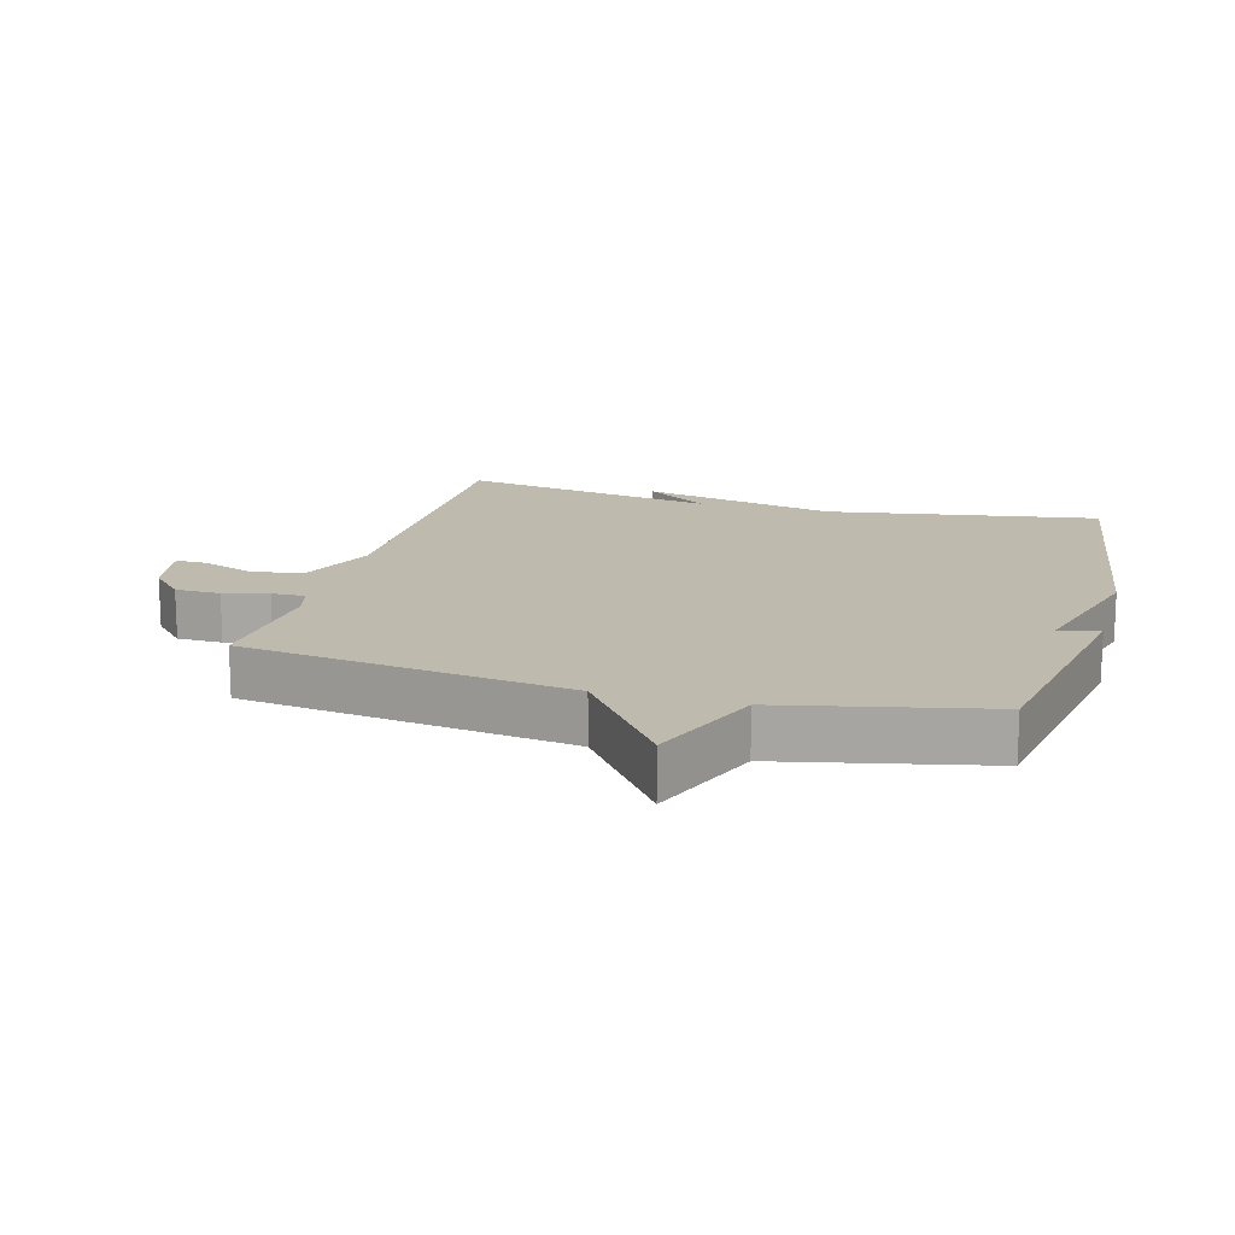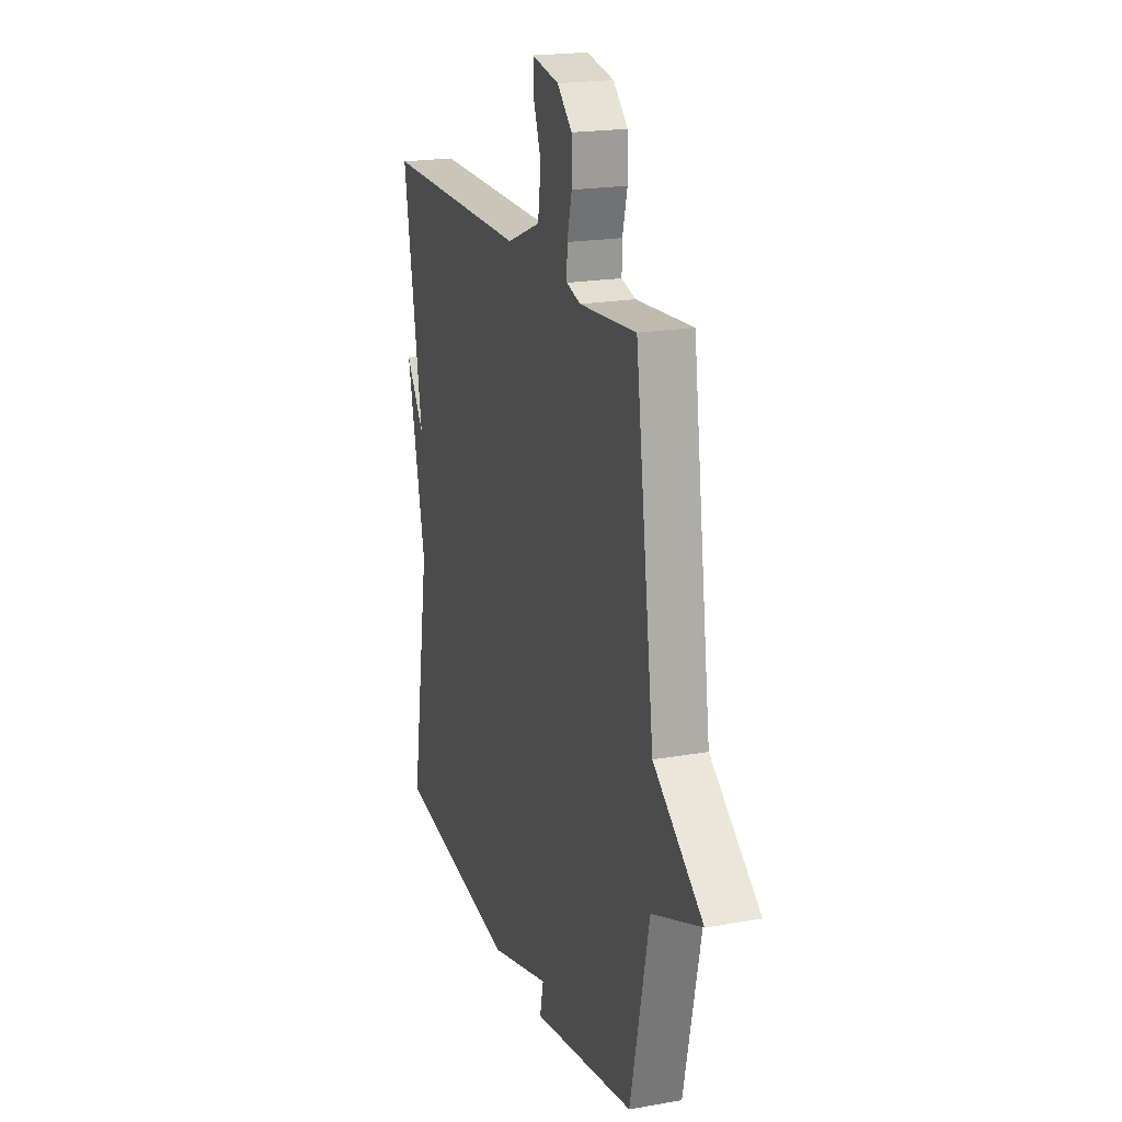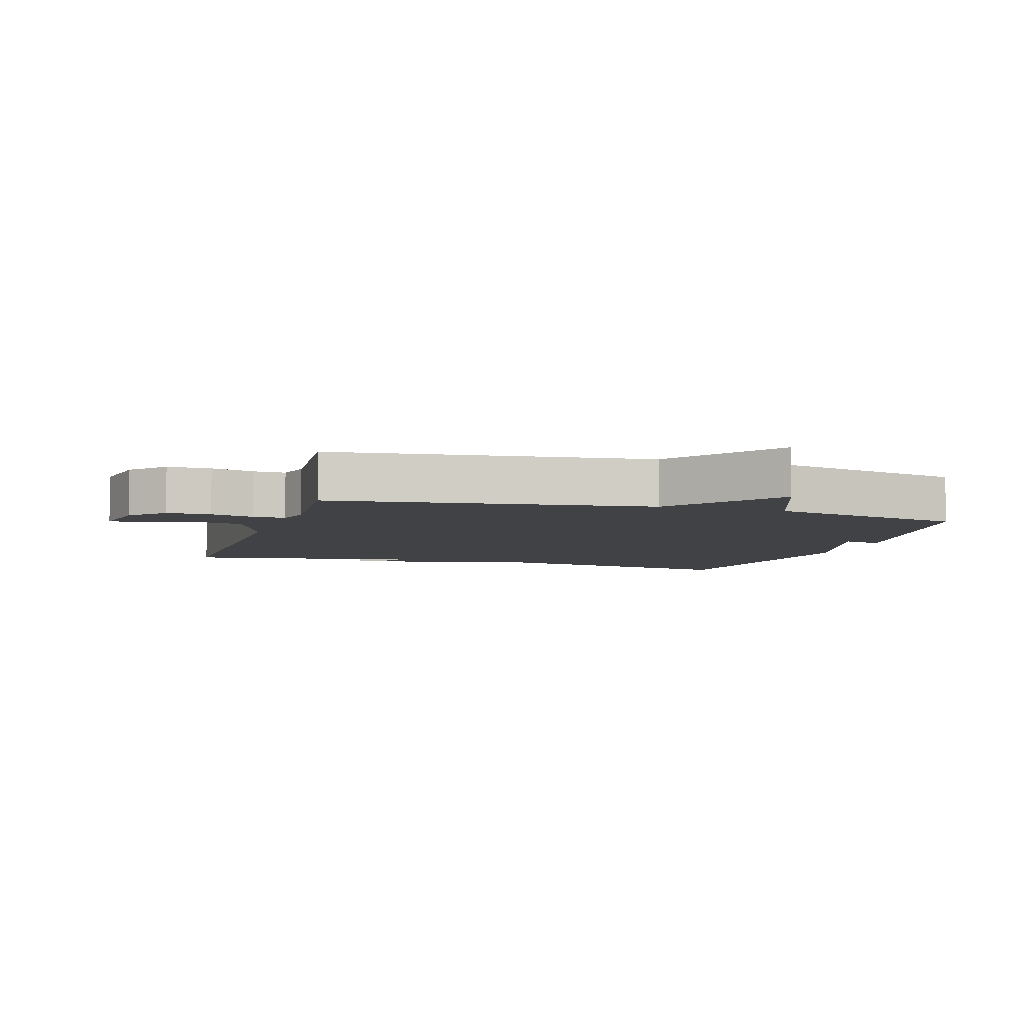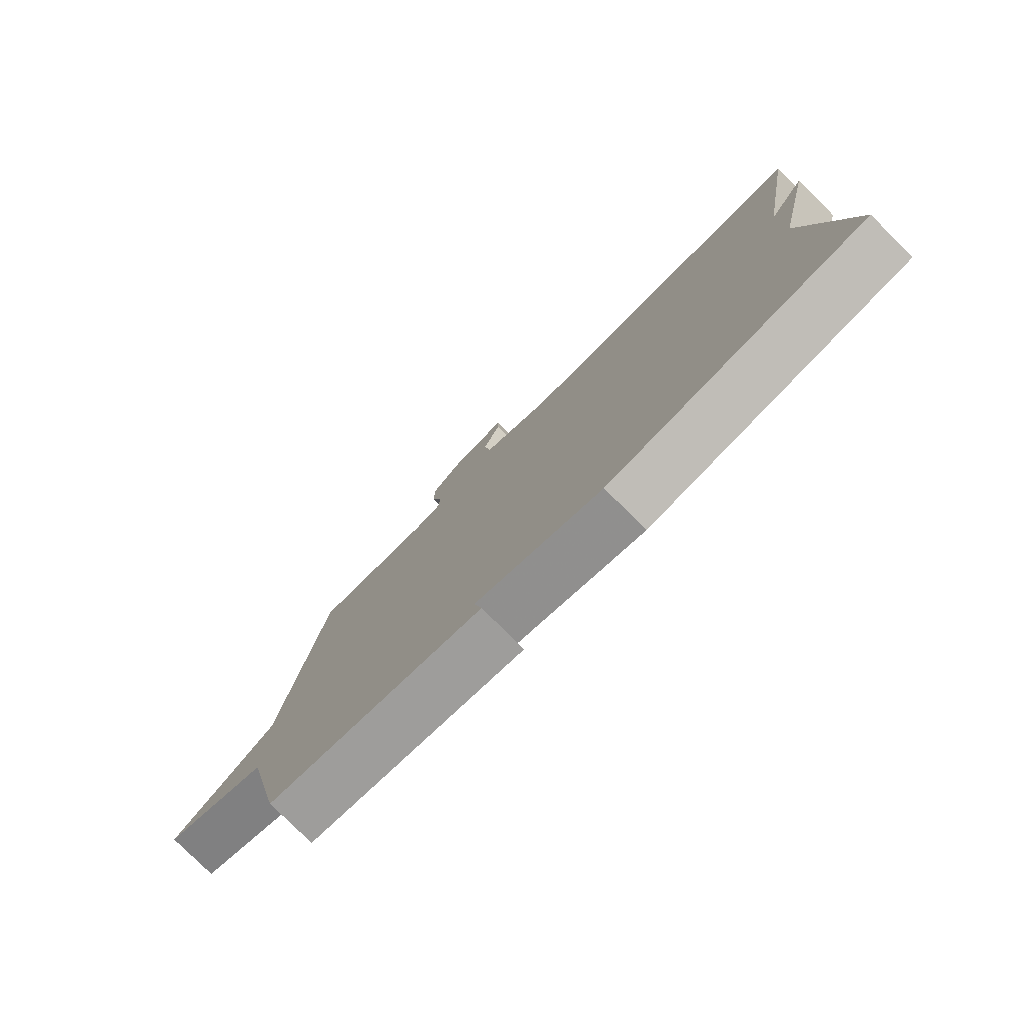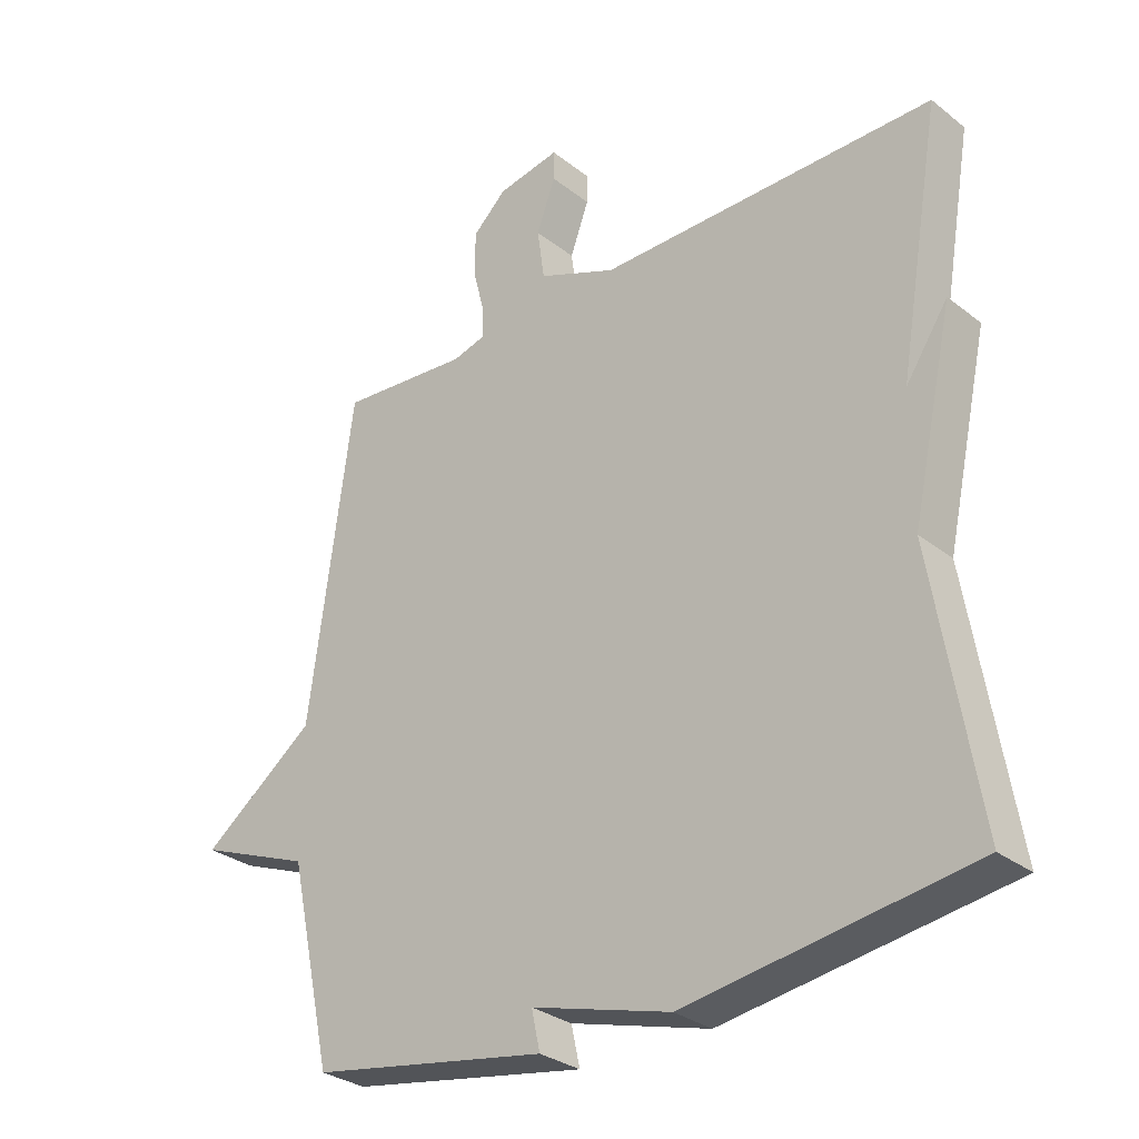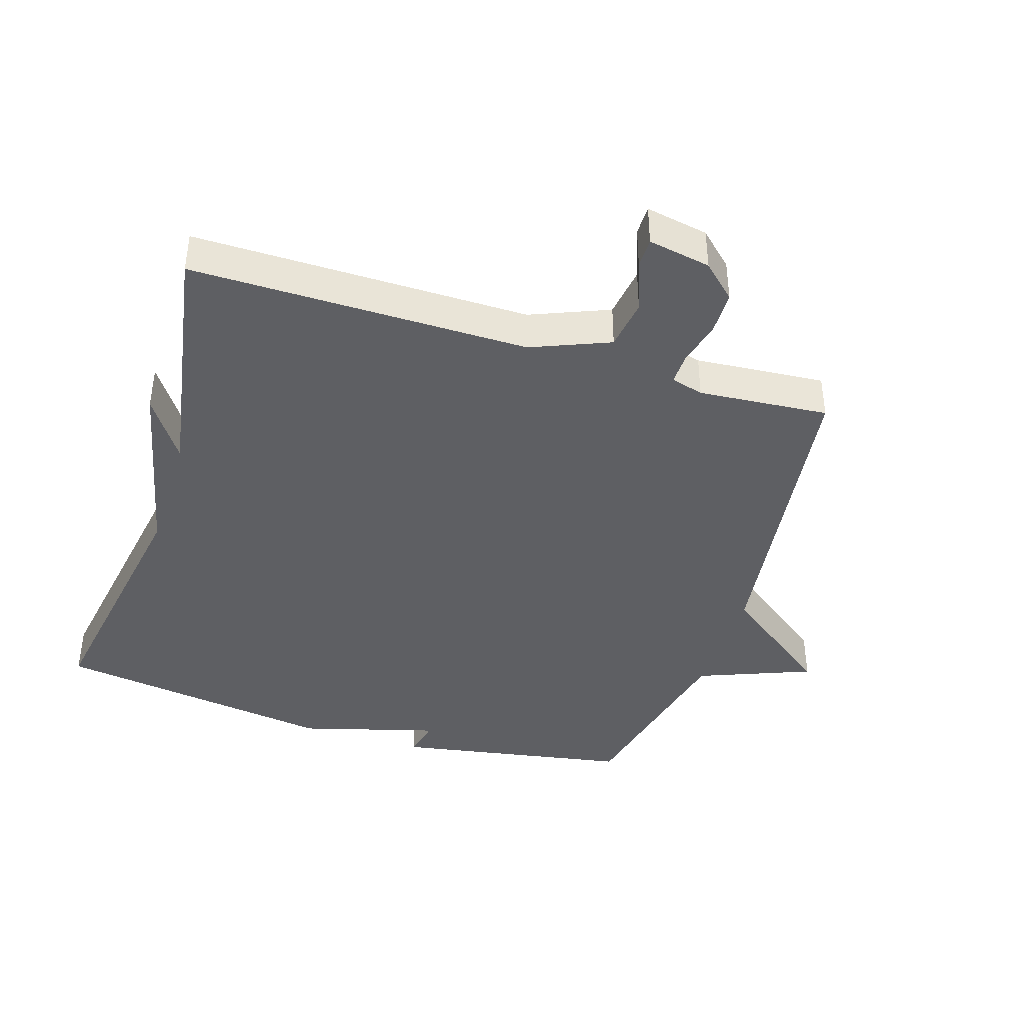
<metadata>
{"format":"obj","ext":"obj","renderer":"f3d","projection":"perspective","resolution":1024,"background":"white","views":[{"elev":15.6,"azim":105.5,"up":"+Y"},{"elev":20.0,"azim":71.8,"up":"+Z"},{"elev":-6.1,"azim":72.8,"up":"+Y"},{"elev":-79.0,"azim":-134.9,"up":"+Z"},{"elev":-30.2,"azim":-138.4,"up":"+Z"},{"elev":-40.8,"azim":-17.5,"up":"+Y"}]}
</metadata>
<code>
v 0.5 0.07 -0.5
v 0.136 0.07 -0.564
v 0.149 0.07 -0.504
v -0.064 0.07 -0.564
v -0.5 0.07 -0.5
v -0.433 0.07 -0.091
v -0.498 0.07 0.206
v -0.433 0.07 0.109
v -0.5 0.07 0.5
v 0.017 0.07 0.497
v 0.137 0.07 0.546
v 0.148 0.07 0.625
v 0.119 0.07 0.704
v 0.119 0.07 0.75
v 0.215 0.07 0.732
v 0.267 0.07 0.683
v 0.268 0.07 0.615
v 0.251 0.07 0.548
v 0.25 0.07 0.498
v 0.3 0.07 0.484
v 0.5 0.07 0.5
v 0.567 0.07 0.006
v 0.742 0.07 -0.125
v 0.567 0.07 -0.194
v 0.5 0 -0.5
v 0.136 0 -0.564
v 0.149 0 -0.504
v -0.064 0 -0.564
v -0.5 0 -0.5
v -0.433 0 -0.091
v -0.498 0 0.206
v -0.433 0 0.109
v -0.5 0 0.5
v 0.017 0 0.497
v 0.137 0 0.546
v 0.148 0 0.625
v 0.119 0 0.704
v 0.119 0 0.75
v 0.215 0 0.732
v 0.267 0 0.683
v 0.268 0 0.615
v 0.251 0 0.548
v 0.25 0 0.498
v 0.3 0 0.484
v 0.5 0 0.5
v 0.567 0 0.006
v 0.742 0 -0.125
v 0.567 0 -0.194
f 22 23 24
f 22 24 1
f 21 22 1
f 20 21 1
f 19 20 1
f 16 17 18
f 15 16 18
f 14 15 18
f 13 14 18
f 12 13 18
f 11 12 18 19
f 10 11 19 1
f 8 9 10 1
f 6 7 8
f 3 4 5 6
f 3 6 8 1
f 1 2 3
f 48 47 46
f 25 48 46
f 25 46 45
f 25 45 44
f 25 44 43
f 42 41 40
f 42 40 39
f 42 39 38
f 42 38 37
f 42 37 36
f 43 42 36 35
f 25 43 35 34
f 25 34 33 32
f 32 31 30
f 30 29 28 27
f 25 32 30 27
f 27 26 25
f 1 25 26 2
f 2 26 27 3
f 3 27 28 4
f 4 28 29 5
f 5 29 30 6
f 6 30 31 7
f 7 31 32 8
f 8 32 33 9
f 9 33 34 10
f 10 34 35 11
f 11 35 36 12
f 12 36 37 13
f 13 37 38 14
f 14 38 39 15
f 15 39 40 16
f 16 40 41 17
f 17 41 42 18
f 18 42 43 19
f 19 43 44 20
f 20 44 45 21
f 21 45 46 22
f 22 46 47 23
f 23 47 48 24
f 24 48 25 1

</code>
